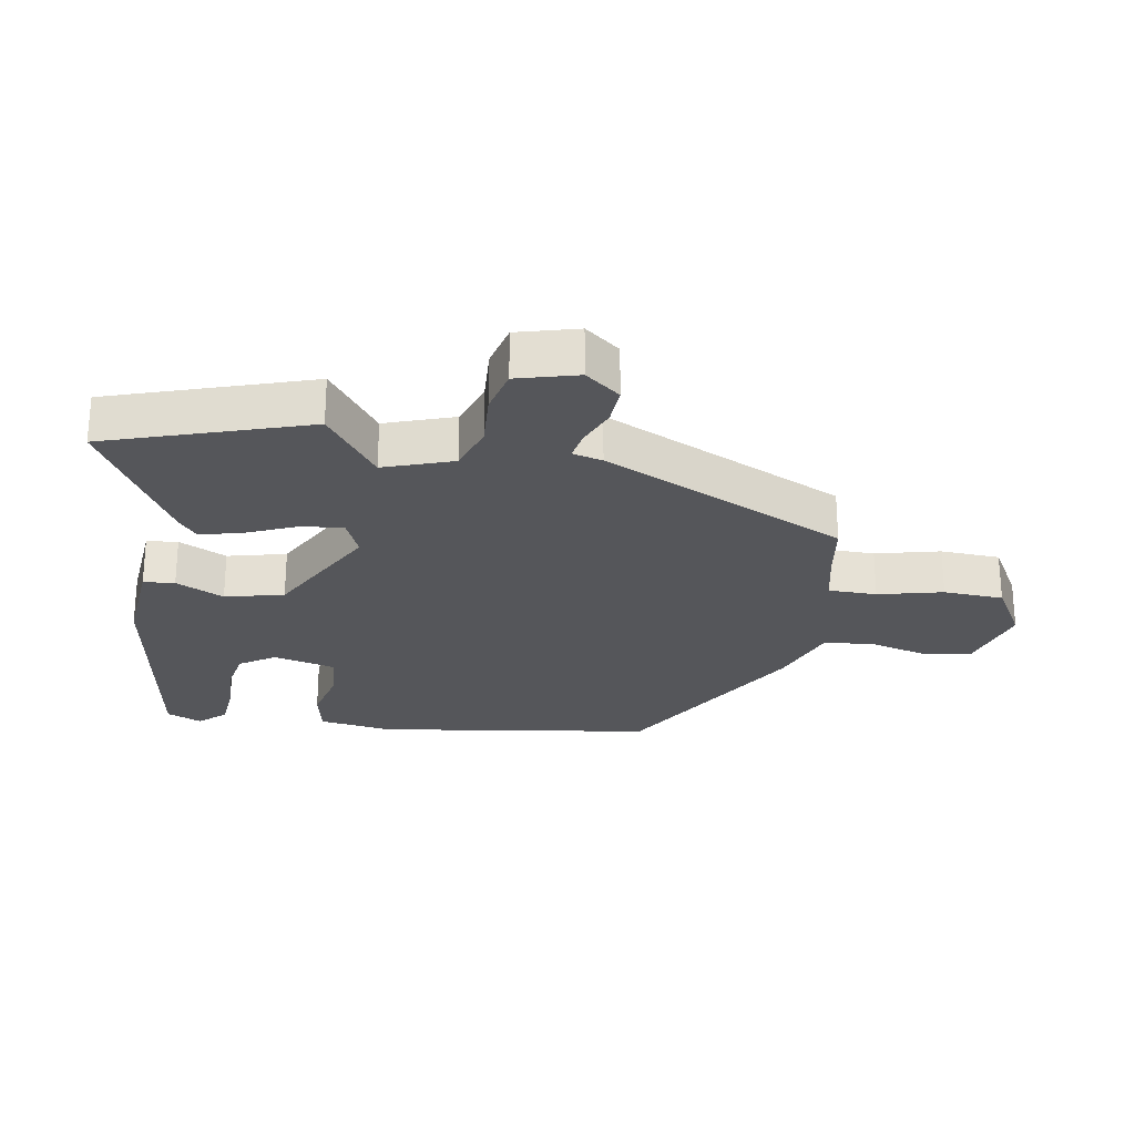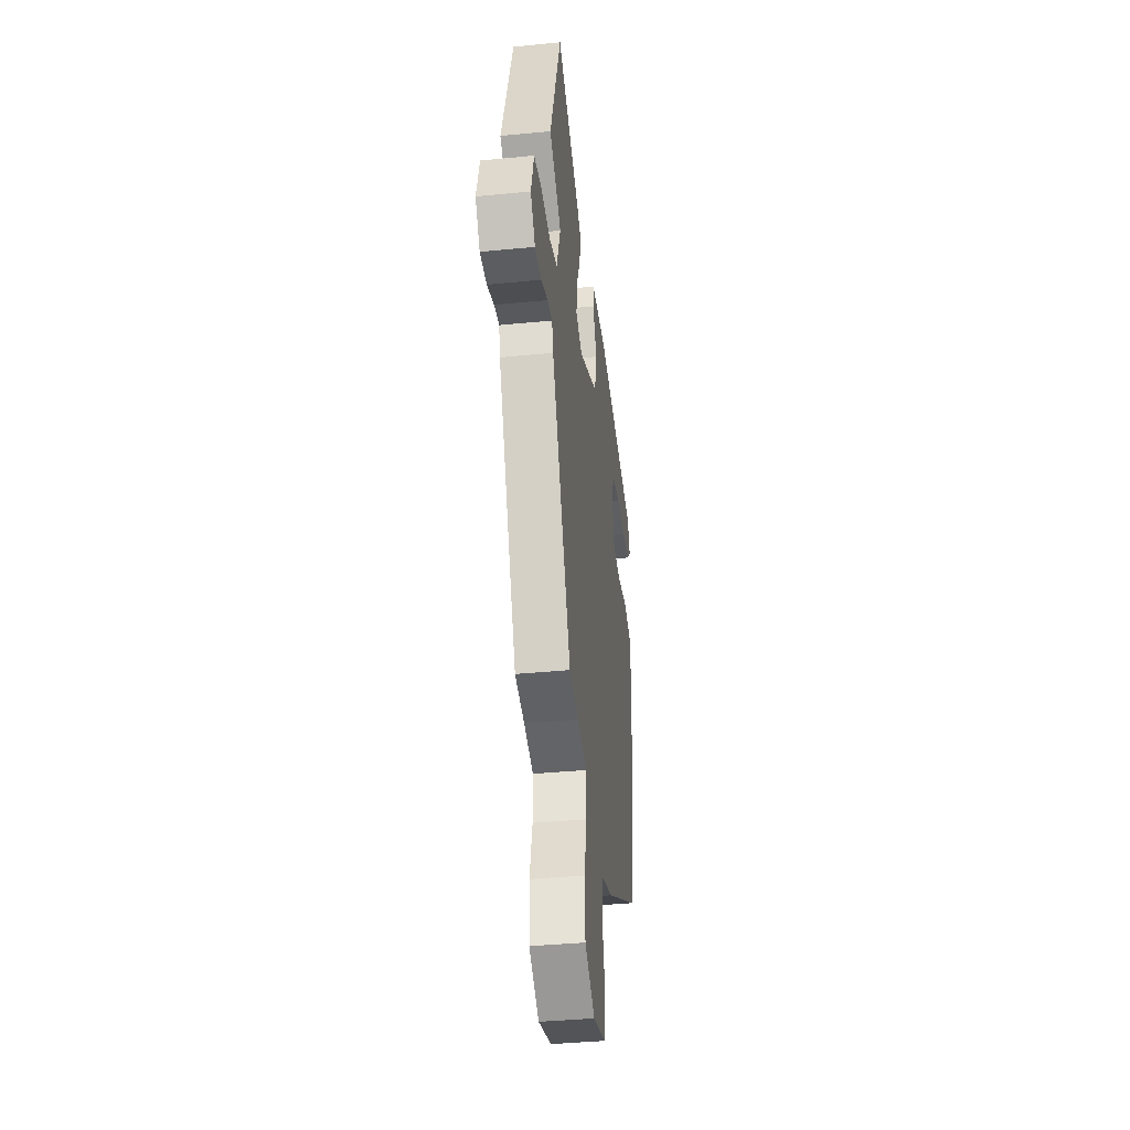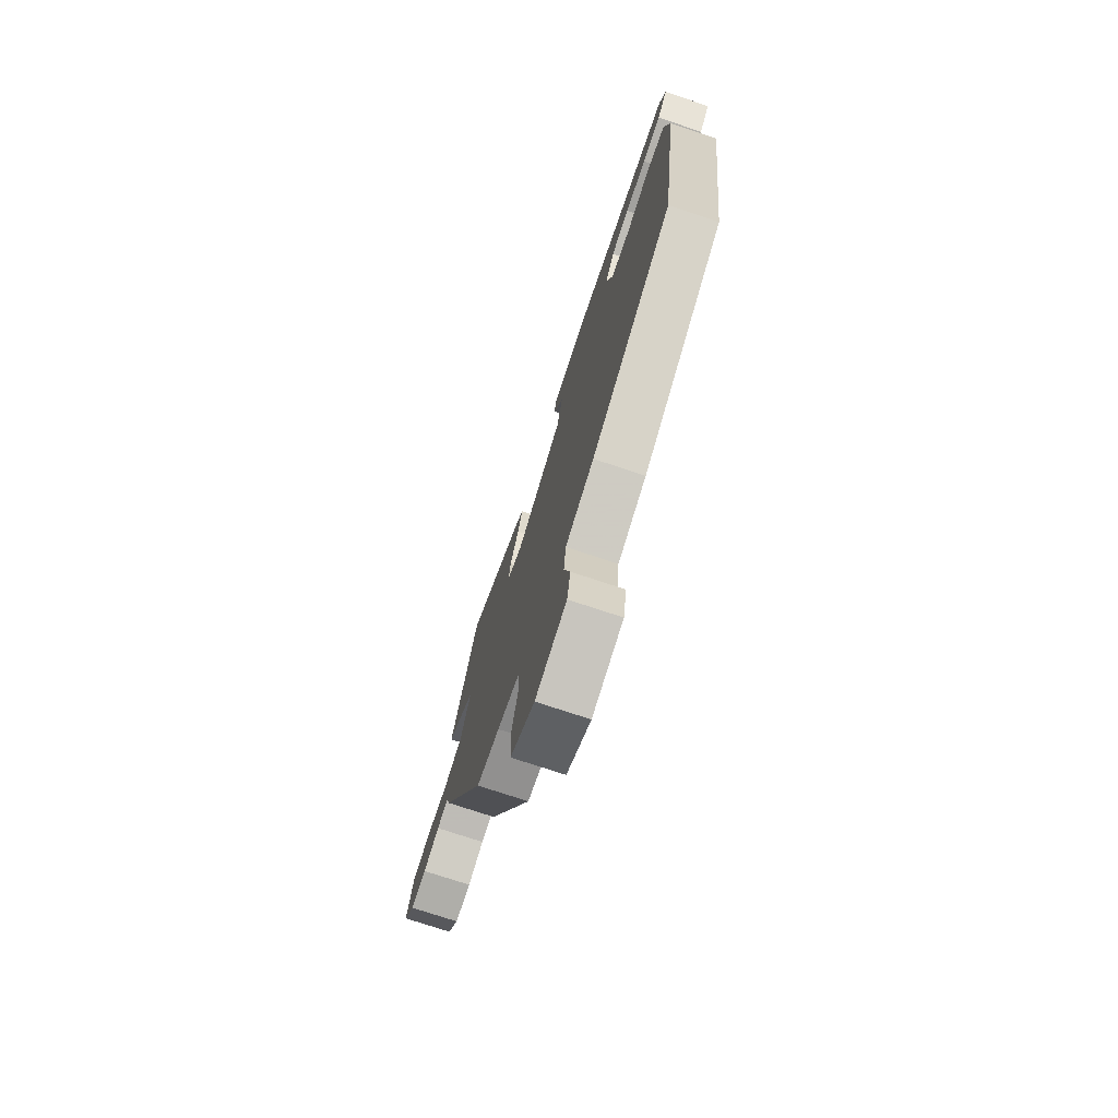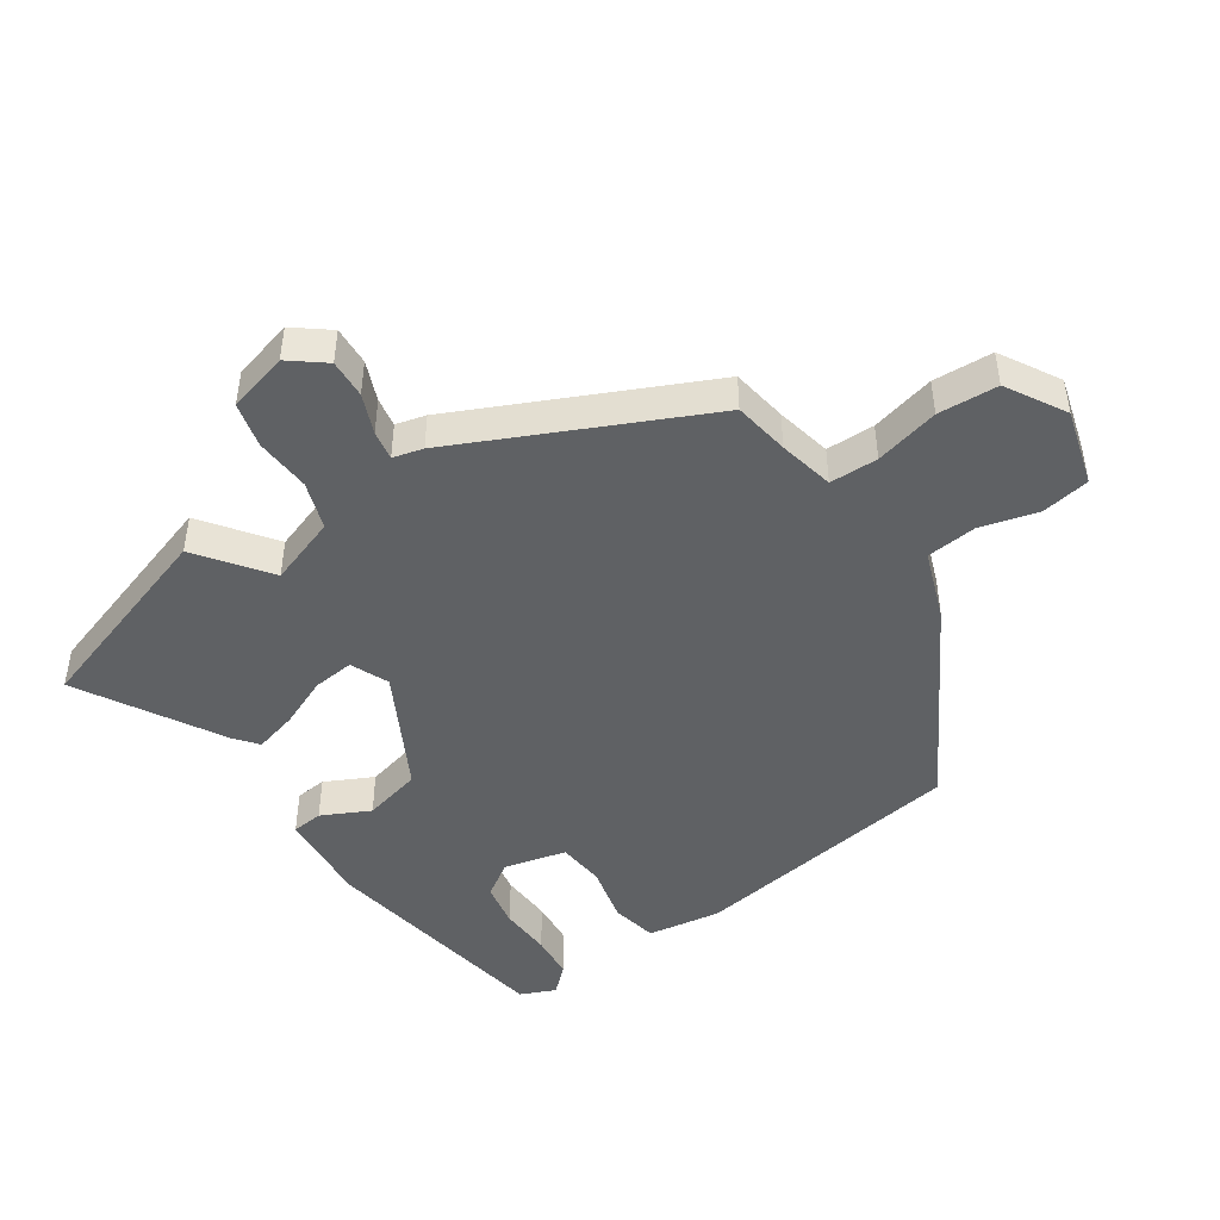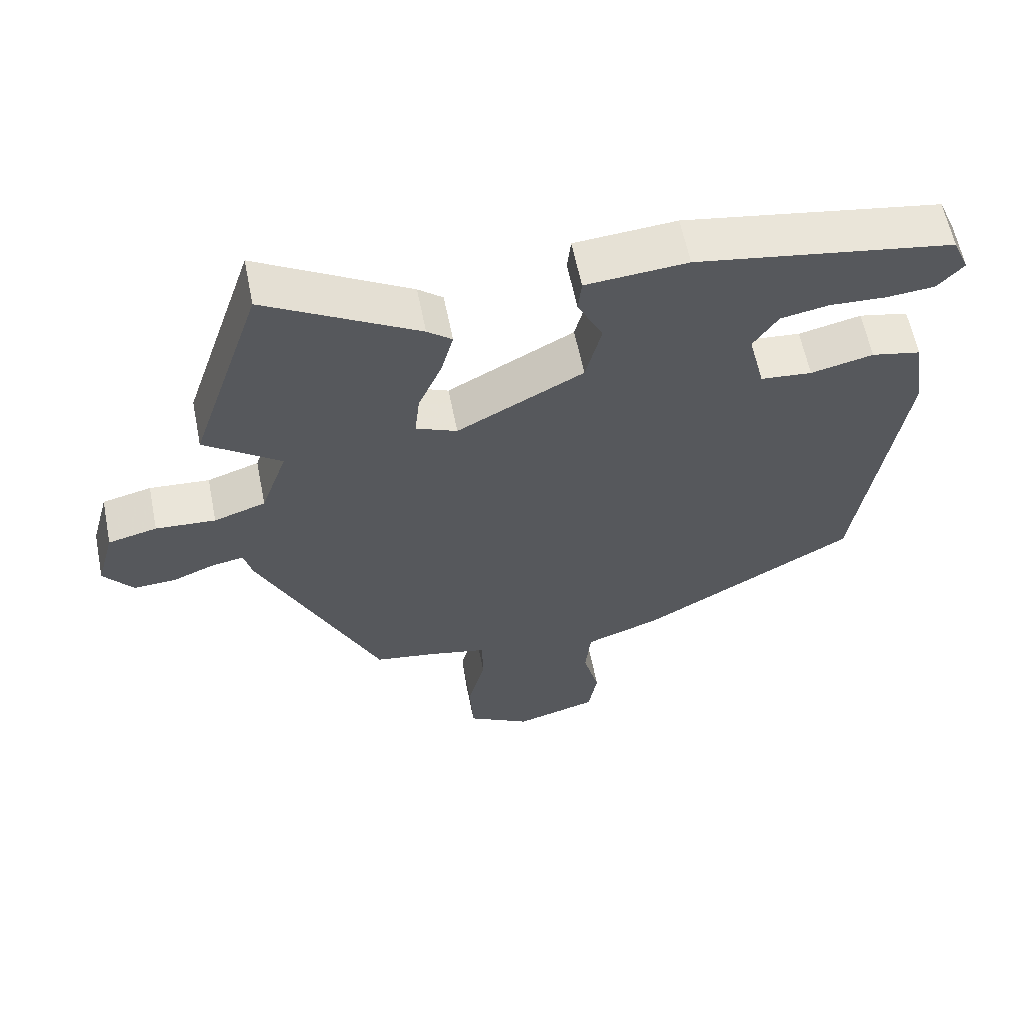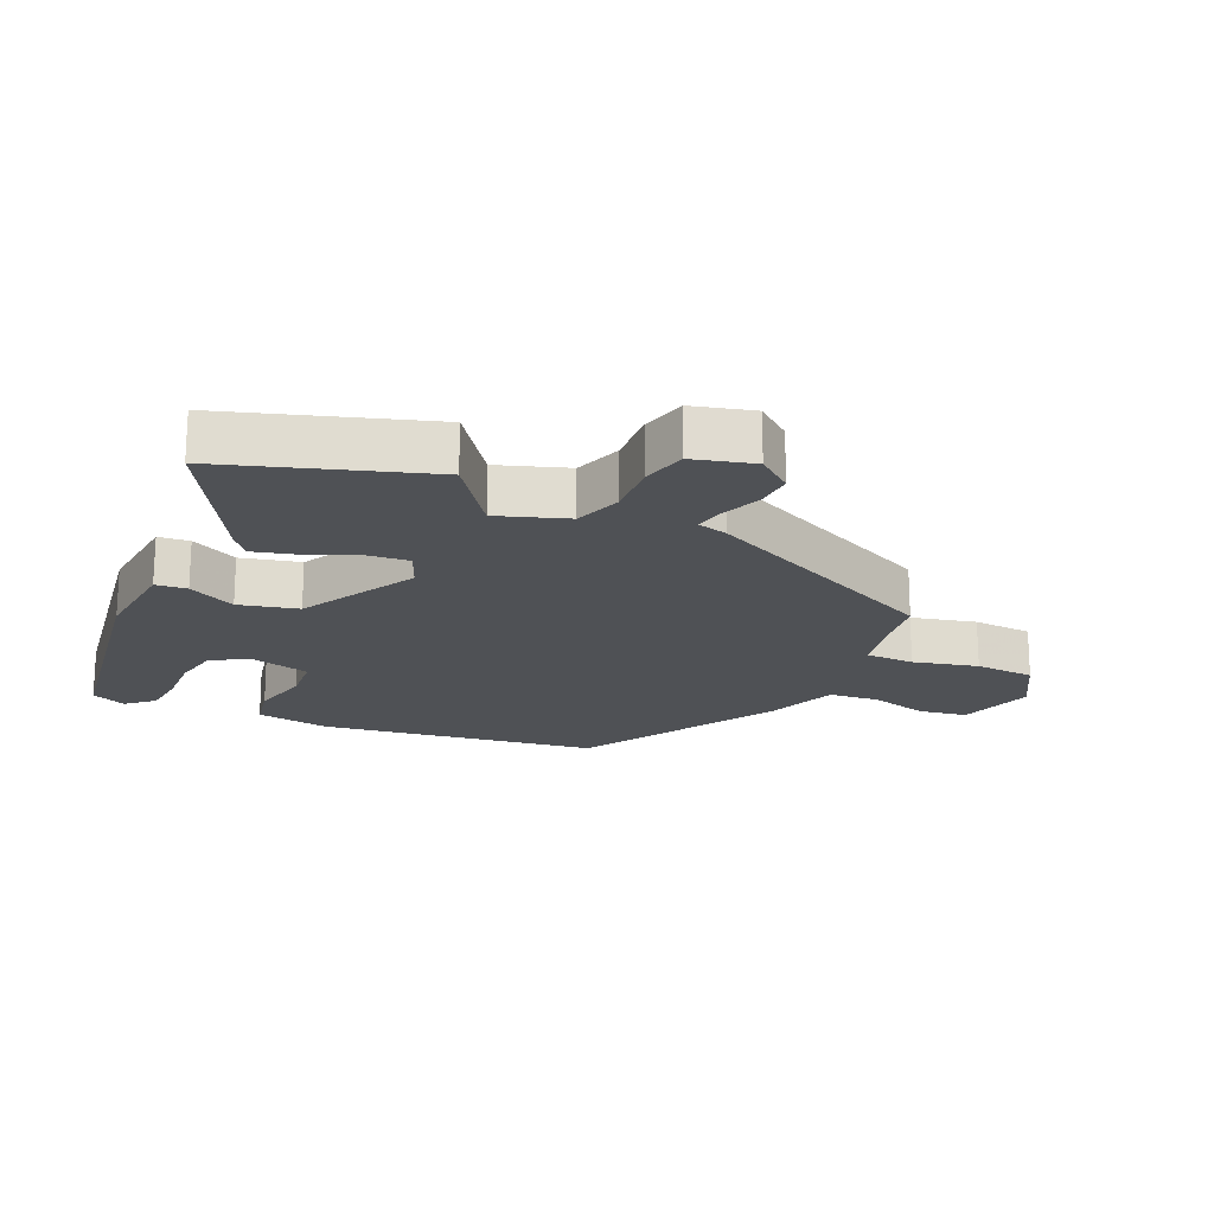
<metadata>
{"format":"obj","ext":"obj","renderer":"f3d","projection":"perspective","resolution":1024,"background":"white","views":[{"elev":-25.9,"azim":80.3,"up":"+Y"},{"elev":-39.1,"azim":97.0,"up":"+Z"},{"elev":-74.7,"azim":-108.4,"up":"+Z"},{"elev":-46.4,"azim":124.0,"up":"+Y"},{"elev":60.5,"azim":168.7,"up":"+Z"},{"elev":-19.6,"azim":65.2,"up":"+Y"}]}
</metadata>
<code>
v -0.438 0.07 -0.328
v -0.503 0.07 0.106
v -0.485 0.07 0.221
v -0.413 0.07 0.236
v -0.322 0.07 0.215
v -0.247 0.07 0.222
v -0.223 0.07 0.32
v -0.259 0.07 0.374
v -0.329 0.07 0.387
v -0.411 0.07 0.383
v -0.482 0.07 0.389
v -0.52 0.07 0.43
v -0.496 0.07 0.485
v -0.12 0.07 0.547
v 0.028 0.07 0.535
v 0.033 0.07 0.486
v -0.004 0.07 0.411
v 0.019 0.07 0.319
v 0.203 0.07 0.221
v 0.263 0.07 0.247
v 0.256 0.07 0.312
v 0.222 0.07 0.391
v 0.204 0.07 0.458
v 0.24 0.07 0.487
v 0.462 0.07 0.615
v 0.566 0.07 0.301
v 0.455 0.07 0.219
v 0.493 0.07 0.111
v 0.568 0.07 0.086
v 0.655 0.07 0.092
v 0.726 0.07 0.075
v 0.752 0.07 -0.02
v 0.709 0.07 -0.075
v 0.648 0.07 -0.072
v 0.586 0.07 -0.047
v 0.54 0.07 -0.039
v 0.528 0.07 -0.086
v 0.35 0.07 -0.469
v 0.262 0.07 -0.483
v 0.175 0.07 -0.502
v 0.174 0.07 -0.578
v 0.199 0.07 -0.679
v 0.194 0.07 -0.773
v 0.101 0.07 -0.827
v -0.019 0.07 -0.793
v -0.032 0.07 -0.717
v -0.008 0.07 -0.626
v -0.016 0.07 -0.547
v -0.126 0.07 -0.507
v -0.438 0 -0.328
v -0.503 0 0.106
v -0.485 0 0.221
v -0.413 0 0.236
v -0.322 0 0.215
v -0.247 0 0.222
v -0.223 0 0.32
v -0.259 0 0.374
v -0.329 0 0.387
v -0.411 0 0.383
v -0.482 0 0.389
v -0.52 0 0.43
v -0.496 0 0.485
v -0.12 0 0.547
v 0.028 0 0.535
v 0.033 0 0.486
v -0.004 0 0.411
v 0.019 0 0.319
v 0.203 0 0.221
v 0.263 0 0.247
v 0.256 0 0.312
v 0.222 0 0.391
v 0.204 0 0.458
v 0.24 0 0.487
v 0.462 0 0.615
v 0.566 0 0.301
v 0.455 0 0.219
v 0.493 0 0.111
v 0.568 0 0.086
v 0.655 0 0.092
v 0.726 0 0.075
v 0.752 0 -0.02
v 0.709 0 -0.075
v 0.648 0 -0.072
v 0.586 0 -0.047
v 0.54 0 -0.039
v 0.528 0 -0.086
v 0.35 0 -0.469
v 0.262 0 -0.483
v 0.175 0 -0.502
v 0.174 0 -0.578
v 0.199 0 -0.679
v 0.194 0 -0.773
v 0.101 0 -0.827
v -0.019 0 -0.793
v -0.032 0 -0.717
v -0.008 0 -0.626
v -0.016 0 -0.547
v -0.126 0 -0.507
f 3 4 5
f 2 3 5
f 1 2 5
f 49 1 5
f 48 49 5
f 45 46 47
f 44 45 47
f 43 44 47
f 42 43 47
f 41 42 47
f 40 41 47 48
f 36 37 38 39
f 36 39 40
f 33 34 35
f 32 33 35
f 31 32 35
f 30 31 35
f 29 30 35
f 28 29 35 36
f 48 5 6
f 40 48 6
f 36 40 6
f 28 36 6
f 27 28 6
f 25 26 27
f 24 25 27
f 23 24 27
f 22 23 27
f 21 22 27
f 15 16 17
f 14 15 17
f 13 14 17
f 12 13 17
f 11 12 17
f 10 11 17
f 9 10 17
f 8 9 17
f 7 8 17 18
f 6 7 18 19
f 20 21 27
f 19 20 27
f 6 19 27
f 54 53 52
f 54 52 51
f 54 51 50
f 54 50 98
f 54 98 97
f 96 95 94
f 96 94 93
f 96 93 92
f 96 92 91
f 96 91 90
f 97 96 90 89
f 88 87 86 85
f 89 88 85
f 84 83 82
f 84 82 81
f 84 81 80
f 84 80 79
f 84 79 78
f 85 84 78 77
f 55 54 97
f 55 97 89
f 55 89 85
f 55 85 77
f 55 77 76
f 76 75 74
f 76 74 73
f 76 73 72
f 76 72 71
f 76 71 70
f 66 65 64
f 66 64 63
f 66 63 62
f 66 62 61
f 66 61 60
f 66 60 59
f 66 59 58
f 66 58 57
f 67 66 57 56
f 68 67 56 55
f 76 70 69
f 76 69 68
f 76 68 55
f 1 50 51 2
f 2 51 52 3
f 3 52 53 4
f 4 53 54 5
f 5 54 55 6
f 6 55 56 7
f 7 56 57 8
f 8 57 58 9
f 9 58 59 10
f 10 59 60 11
f 11 60 61 12
f 12 61 62 13
f 13 62 63 14
f 14 63 64 15
f 15 64 65 16
f 16 65 66 17
f 17 66 67 18
f 18 67 68 19
f 19 68 69 20
f 20 69 70 21
f 21 70 71 22
f 22 71 72 23
f 23 72 73 24
f 24 73 74 25
f 25 74 75 26
f 26 75 76 27
f 27 76 77 28
f 28 77 78 29
f 29 78 79 30
f 30 79 80 31
f 31 80 81 32
f 32 81 82 33
f 33 82 83 34
f 34 83 84 35
f 35 84 85 36
f 36 85 86 37
f 37 86 87 38
f 38 87 88 39
f 39 88 89 40
f 40 89 90 41
f 41 90 91 42
f 42 91 92 43
f 43 92 93 44
f 44 93 94 45
f 45 94 95 46
f 46 95 96 47
f 47 96 97 48
f 48 97 98 49
f 49 98 50 1

</code>
